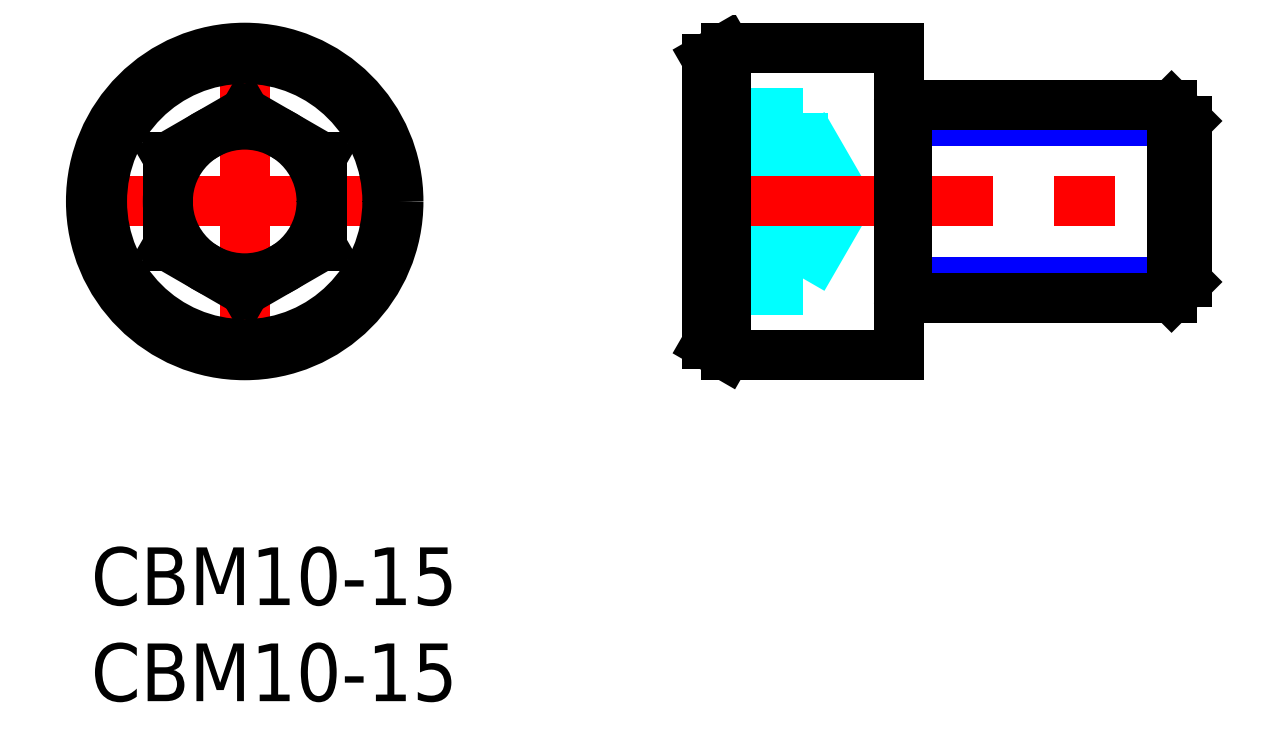
<metadata>
{"format":"dxf","ext":"dxf","renderer":"ezdxf+matplotlib","layout":"modelspace","background":"white","min_lineweight":24,"dpi":150}
</metadata>
<code>
0
SECTION
2
ENTITIES
0
INSERT
8
MSM_CONTINUOUS
2
*U8
10
0
20
0
30
0
0
INSERT
8
MSM_CONTINUOUS
2
*U9
10
0
20
0
30
0
0
LINE
8
MSM_CENTER
10
-1
20
18
30
0
11
17
21
18
31
0
0
LINE
8
MSM_CENTER
10
8
20
9
30
0
11
8
21
27
31
0
0
CIRCLE
8
MSM_CONTINUOUS
10
8
20
18
30
0
40
8
0
CIRCLE
8
MSM_CONTINUOUS
10
8
20
18
30
0
40
7.423
0
LINE
8
MSM_CONTINUOUS
10
8
20
13.38
30
0
11
4
21
15.69
31
0
0
LINE
8
MSM_CONTINUOUS
10
4
20
15.69
30
0
11
4
21
20.31
31
0
0
LINE
8
MSM_CONTINUOUS
10
4
20
20.31
30
0
11
8
21
22.62
31
0
0
LINE
8
MSM_CONTINUOUS
10
8
20
22.62
30
0
11
12
21
20.31
31
0
0
LINE
8
MSM_CONTINUOUS
10
12
20
20.31
30
0
11
12
21
15.69
31
0
0
LINE
8
MSM_CONTINUOUS
10
12
20
15.69
30
0
11
8
21
13.38
31
0
0
CIRCLE
8
MSM_CONTINUOUS
10
8
20
18
30
0
40
4
0
LINE
8
MSM_DASHED
10
37.04
20
22.62
30
0
11
32.04
21
22.62
31
0
0
LINE
8
MSM_DASHED
10
37.04
20
13.38
30
0
11
32.04
21
13.38
31
0
0
LINE
8
MSM_DASHED
10
37.04
20
22.62
30
0
11
37.04
21
13.38
31
0
0
LINE
8
MSM_DASHED
10
37.04
20
20.31
30
0
11
32.04
21
20.31
31
0
0
LINE
8
MSM_DASHED
10
39.35
20
18
30
0
11
37.04
21
22
31
0
0
LINE
8
MSM_DASHED
10
37.04
20
14
30
0
11
39.35
21
18
31
0
0
LINE
8
MSM_DASHED
10
37.04
20
15.69
30
0
11
32.04
21
15.69
31
0
0
LINE
8
MSM_CENTER
10
31.04
20
18
30
0
11
58.04
21
18
31
0
0
ARC
8
MSM_CONTINUOUS
10
42.44
20
12.6
30
0
40
0.4
50
90
51
180
0
ARC
8
MSM_CONTINUOUS
10
42.44
20
23.4
30
0
40
0.4
50
180
51
270
0
LINE
8
MSM_CONTINUOUS
10
32.04
20
10.58
30
0
11
33.04
21
10
31
0
0
LINE
8
MSM_CONTINUOUS
10
33.04
20
26
30
0
11
32.04
21
25.42
31
0
0
LINE
8
MSM_CONTINUOUS
10
32.04
20
25.42
30
0
11
32.04
21
10.58
31
0
0
LINE
8
MSM_CONTINUOUS
10
33.04
20
10
30
0
11
42.04
21
10
31
0
0
LINE
8
MSM_CONTINUOUS
10
42.04
20
26
30
0
11
33.04
21
26
31
0
0
LINE
8
MSM_CONTINUOUS
10
42.04
20
26
30
0
11
42.04
21
10
31
0
0
LINE
8
MSM_CONTINUOUS
10
33.04
20
26
30
0
11
33.04
21
10
31
0
0
LINE
8
MSM_NARROW
10
42.44
20
13.81
30
0
11
57.04
21
13.81
31
0
0
LINE
8
MSM_CONTINUOUS
10
42.44
20
13
30
0
11
56.23
21
13
31
0
0
LINE
8
MSM_NARROW
10
42.44
20
22.19
30
0
11
57.04
21
22.19
31
0
0
LINE
8
MSM_CONTINUOUS
10
56.23
20
13
30
0
11
56.23
21
23
31
0
0
LINE
8
MSM_CONTINUOUS
10
57.04
20
22.19
30
0
11
56.23
21
23
31
0
0
LINE
8
MSM_CONTINUOUS
10
57.04
20
13.81
30
0
11
56.23
21
13
31
0
0
LINE
8
MSM_CONTINUOUS
10
42.44
20
23
30
0
11
42.44
21
13
31
0
0
LINE
8
MSM_CONTINUOUS
10
57.04
20
13.81
30
0
11
57.04
21
22.19
31
0
0
LINE
8
MSM_CONTINUOUS
10
42.44
20
23
30
0
11
56.23
21
23
31
0
0
ENDSEC
0
EOF

</code>
